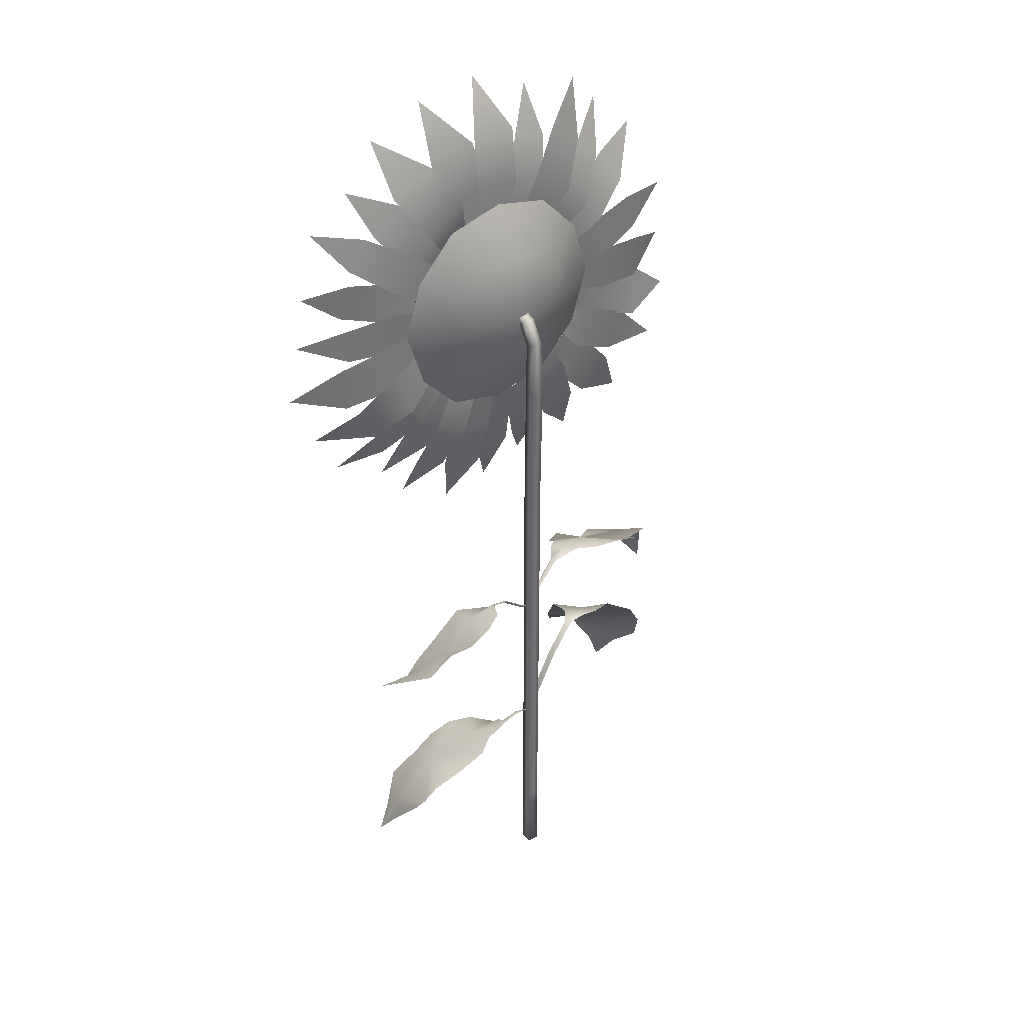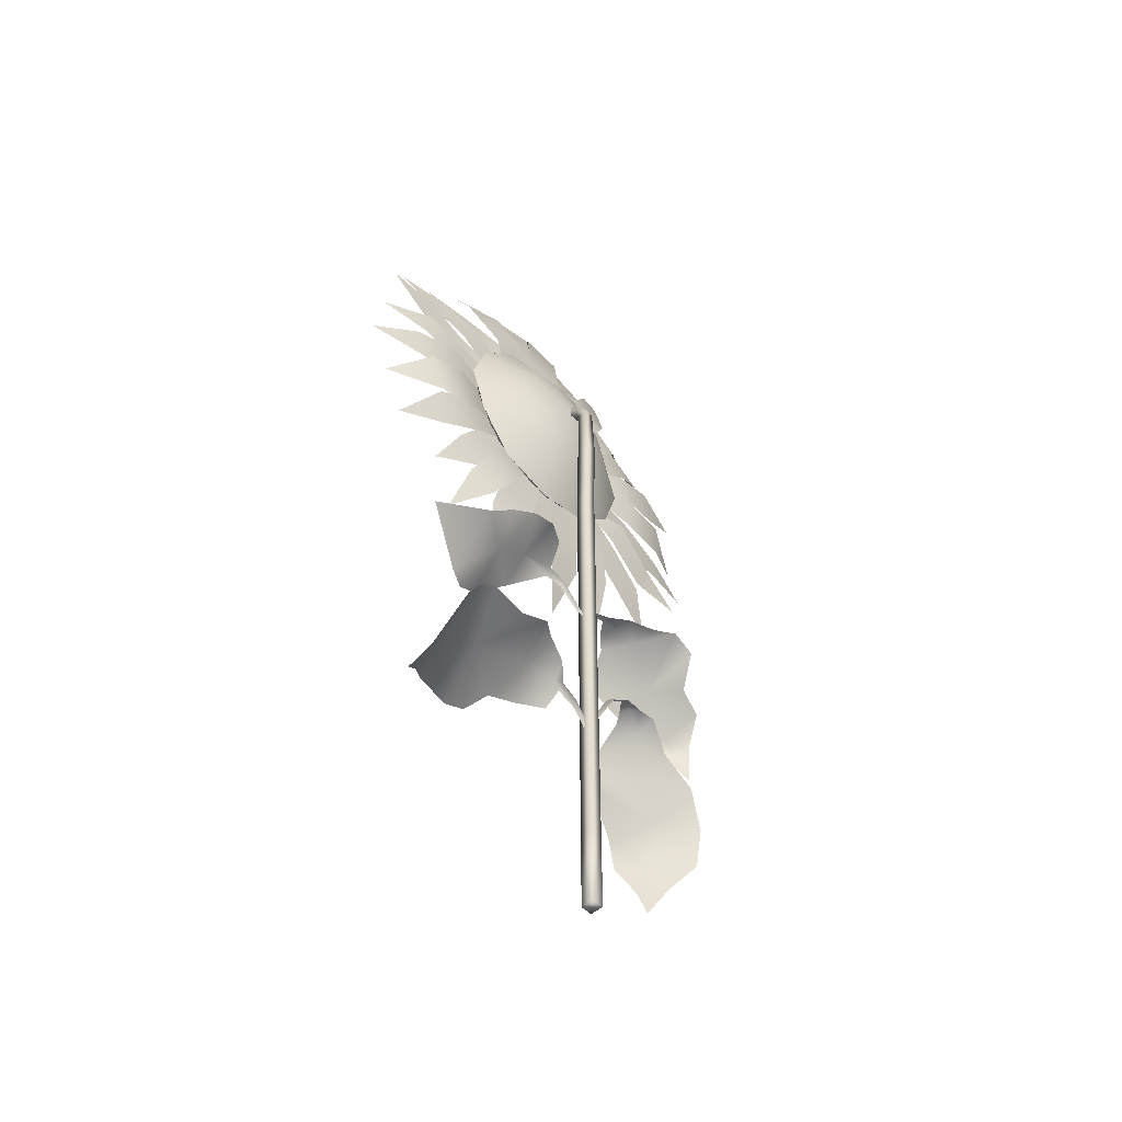
<metadata>
{"format":"obj","ext":"obj","renderer":"f3d","projection":"perspective","resolution":1024,"background":"white","views":[{"elev":37.2,"azim":142.3,"up":"+Y"},{"elev":-52.8,"azim":132.4,"up":"+Y"}]}
</metadata>
<code>
g racistSunflower_geo
v -0.0111 4.071e-12 -0.01264
v -0.01104 4.071e-12 0.01101
v 0.009979 4.071e-12 0.01178
v 0.0108 4.071e-12 -0.01098
v 0.009979 0.5933 0.01178
v -0.01104 0.5933 0.01101
v -0.0111 0.5933 -0.01264
v 0.0108 0.5933 -0.01098
v 0.009979 0.89 0.01178
v -0.01104 0.89 0.01101
v -0.0111 0.89 -0.01264
v 0.0108 0.89 -0.01098
v 0.009979 0.2965 0.01178
v -0.01104 0.2965 0.01101
v -0.0111 0.2965 -0.01264
v 0.0108 0.2965 -0.01098
v 0.009979 1.038 0.01178
v -0.01104 1.038 0.01101
v -0.0111 1.038 -0.01264
v 0.0108 1.038 -0.01098
v 0.009979 0.7416 0.01178
v -0.01104 0.7416 0.01101
v -0.0111 0.7416 -0.01264
v 0.0108 0.7416 -0.01098
v 0.009979 0.4449 0.01178
v -0.01104 0.4449 0.01101
v -0.0111 0.4449 -0.01264
v 0.0108 0.4449 -0.01098
v 0.009979 0.1482 0.01178
v -0.01104 0.1482 0.01101
v -0.0111 0.1482 -0.01264
v 0.0108 0.1482 -0.01098
v 0.01146 1.224 0.006814
v -0.01104 1.224 0.006045
v -0.0111 1.224 -0.01672
v 0.0108 1.224 -0.01594
v 0.01146 1.335 0.005402
v -0.007406 1.335 0.007291
v -0.007471 1.344 -0.01439
v 0.0108 1.345 -0.01539
v 0.01116 1.366 0.02399
v -0.006814 1.366 0.02362
v -0.008361 1.384 0.01027
v 0.01258 1.384 0.01301
v 0.01087 1.374 0.04457
v -0.007405 1.375 0.04345
v -0.007471 1.394 0.03794
v 0.01228 1.394 0.03935
v 0.09915 0.746 -0.003613
v 0.09753 0.7346 0.008682
v 0.1621 0.7556 -0.06638
v 0.1438 0.7109 0.06562
v 0.2073 0.7372 -0.07002
v 0.2084 0.6406 0.07697
v 0.2926 0.6826 -0.04491
v 0.282 0.6141 0.05292
v 0.09753 0.7433 0.003845
v 0.1575 0.7357 0.00518
v 0.2257 0.6796 0.001005
v 0.2821 0.6601 0.004056
v 0.377 0.6709 0.005912
v 0.2457 0.7239 -0.05431
v -0.0004464 0.6942 -0.0002808
v 0.0648 0.7381 -0.003487
v 0.06497 0.7371 0.002673
v 0.06712 0.7316 0.00456
v 0.02326 0.6986 0.003331
v 0.02326 0.7042 0.002499
v 0.02609 0.7065 -0.001934
v 0.2451 0.6199 0.07303
v 0.1223 0.7609 -0.045
v 0.3673 0.2968 -0.005376
v 0.3592 0.3723 -0.0695
v 0.3143 0.4168 -0.08517
v 0.2464 0.419 -0.07761
v 0.1602 0.4516 -0.06131
v 0.3529 0.2851 0.04633
v 0.3093 0.3297 0.08309
v 0.2385 0.3404 0.09782
v 0.1955 0.3644 0.09952
v 0.1247 0.406 0.05442
v 0.1915 0.4442 -0.08214
v 0.1667 0.4027 0.07302
v 0.1119 0.4448 -0.04281
v 0.08545 0.3974 0.01946
v 0.09703 0.4344 -0.01249
v 0.1632 0.427 -0.004642
v 0.261 0.3987 0.01056
v 0.3458 0.3178 0.01881
v 0.3839 0.2503 0.02884
v 0.09025 0.4253 -0.02361
v 0.08693 0.4246 -0.0136
v 0.08538 0.4186 -0.009811
v 0.04848 0.4248 -0.01489
v 0.04773 0.4248 -0.008783
v 0.04652 0.4188 -0.005685
v 0.01723 0.4117 -0.006592
v 0.01791 0.4108 -0.001981
v 0.01861 0.4064 0.0007775
v 0.002897 0.3921 0.003658
v 0.3441 0.3962 -0.08418
v -0.3121 0.6713 0.1031
v -0.2654 0.6867 0.1358
v -0.214 0.6945 0.1152
v -0.1667 0.7287 0.1255
v -0.1165 0.7679 0.0692
v -0.3508 0.6905 0.06075
v -0.3289 0.7305 0.02111
v -0.2738 0.7413 0.00614
v -0.2438 0.7827 -0.04124
v -0.1583 0.789 -0.02335
v -0.1302 0.7349 0.1059
v -0.1981 0.7979 -0.04268
v -0.09244 0.7768 0.05072
v -0.1139 0.7917 -0.00441
v -0.1049 0.7853 0.02198
v -0.1549 0.7851 0.02457
v -0.2236 0.7282 0.05485
v -0.3124 0.6953 0.08484
v -0.357 0.6108 0.07122
v -0.06882 0.7701 0.02258
v -0.06854 0.7759 0.01579
v -0.07181 0.7728 0.009489
v -0.01924 0.7296 0.008011
v -0.01776 0.7345 0.003986
v -0.02016 0.7308 0.0002226
v 0.0009532 0.7256 0.003247
v -0.2364 0.688 0.1256
v -0.3367 0.6652 0.0875
v -0.3314 0.3456 0.1109
v -0.3543 0.3861 0.06524
v -0.3419 0.4487 0.04187
v -0.2384 0.5563 0.03062
v -0.2974 0.341 0.1567
v -0.2675 0.3924 0.181
v -0.2367 0.4381 0.1664
v -0.1489 0.5486 0.1093
v -0.301 0.5112 0.025
v -0.1613 0.4824 0.139
v -0.1801 0.5809 0.005333
v -0.1378 0.5714 0.05704
v -0.1777 0.5684 0.04284
v -0.2812 0.4642 0.09744
v -0.3129 0.3692 0.1286
v -0.3103 0.2949 0.1449
v -0.1497 0.5827 0.009651
v -0.136 0.5848 0.02243
v -0.126 0.5774 0.03865
v -0.1168 0.581 0.008551
v -0.112 0.5817 0.01308
v -0.1084 0.5791 0.01883
v -0.06329 0.5287 -0.002936
v -0.05846 0.5294 0.001595
v -0.05489 0.5268 0.007342
v -0.0153 0.4344 -0.003074
v -0.01102 0.4346 0.00203
v -0.008197 0.4315 0.007933
v 0.00294 0.3693 0.0009133
v -0.1463 0.5111 0.1251
v -0.221 0.5081 0.0713
v -0.2698 0.5338 0.02781
v 0.1612 1.438 0.1104
v 0.1311 1.489 0.1104
v 0.08521 1.527 0.1104
v 0.02919 1.546 0.1104
v -0.02997 1.545 0.1104
v -0.08493 1.524 0.1104
v -0.1289 1.484 0.1104
v -0.1566 1.433 0.1104
v -0.1647 1.375 0.1104
v -0.1523 1.318 0.1104
v -0.1212 1.269 0.1104
v -0.07526 1.233 0.1104
v -0.0203 1.216 0.1104
v 0.03694 1.219 0.1104
v 0.0838 1.238 0.1104
v 0.1272 1.275 0.1104
v 0.1555 1.324 0.1104
v 0.1653 1.38 0.1104
v 0.1851 1.446 0.1206
v 0.1513 1.505 0.1206
v 0.09958 1.548 0.1206
v 0.03608 1.571 0.1206
v -0.0315 1.571 0.1206
v -0.095 1.548 0.1206
v -0.1468 1.505 0.1206
v -0.1806 1.446 0.1206
v -0.1923 1.38 0.1206
v -0.1806 1.313 0.1206
v -0.1468 1.255 0.1206
v -0.095 1.211 0.1206
v -0.0315 1.188 0.1206
v 0.03608 1.188 0.1206
v 0.09958 1.211 0.1206
v 0.1514 1.255 0.1206
v 0.1851 1.313 0.1183
v 0.1969 1.38 0.1206
v 0.00229 1.38 0.1104
v 0.1953 1.45 0.1026
v 0.1596 1.512 0.1026
v 0.105 1.557 0.1026
v 0.03795 1.582 0.1026
v -0.03337 1.582 0.1026
v -0.1004 1.557 0.1026
v -0.155 1.512 0.1026
v -0.1907 1.45 0.1026
v -0.2031 1.38 0.1026
v -0.1907 1.309 0.1026
v -0.155 1.248 0.1026
v -0.1004 1.202 0.1026
v -0.03337 1.177 0.1026
v 0.03795 1.177 0.1026
v 0.105 1.202 0.1026
v 0.1596 1.248 0.1026
v 0.1953 1.309 0.1003
v 0.2077 1.38 0.1026
v 0.1081 1.441 0.05559
v 0.0644 1.487 0.05559
v 0.002417 1.502 0.05559
v -0.05956 1.487 0.05559
v -0.1033 1.441 0.05559
v -0.1215 1.38 0.05559
v -0.1033 1.319 0.05559
v -0.05956 1.272 0.05559
v 0.002417 1.258 0.05559
v 0.06439 1.272 0.05559
v 0.1081 1.319 0.05559
v 0.1264 1.38 0.05559
v 0.002417 1.38 0.02232
v 0.1846 1.485 0.1033
v 0.1092 1.565 0.1033
v 0.002417 1.59 0.1033
v -0.1044 1.565 0.1033
v -0.1798 1.485 0.1033
v -0.2112 1.38 0.1033
v -0.1798 1.274 0.1033
v -0.1044 1.195 0.1033
v 0.002417 1.169 0.1033
v 0.1093 1.195 0.1033
v 0.1846 1.274 0.09978
v 0.2161 1.38 0.1033
v 0.02403 1.565 0.1134
v 0.0763 1.552 0.1134
v 0.02091 1.63 0.1163
v 0.11 1.609 0.1162
v 0.04563 1.72 0.1232
v 0.1337 1.699 0.1274
v 0.1199 1.8 0.1825
v 0.1071 1.52 0.113
v 0.152 1.494 0.1146
v 0.1344 1.571 0.1072
v 0.1975 1.518 0.1165
v 0.1941 1.633 0.1413
v 0.2542 1.588 0.1401
v 0.2905 1.676 0.174
v 0.1246 1.491 0.1102
v 0.163 1.436 0.1096
v 0.1991 1.548 0.1097
v 0.2422 1.486 0.1096
v 0.2792 1.596 0.135
v 0.3158 1.543 0.1331
v 0.3743 1.623 0.1643
v 0.1533 1.453 0.1036
v 0.1728 1.401 0.1036
v 0.2369 1.496 0.1219
v 0.2639 1.425 0.1219
v 0.3262 1.524 0.1203
v 0.3492 1.463 0.122
v 0.4251 1.527 0.1271
v 0.1576 1.42 0.1056
v 0.1659 1.353 0.1056
v 0.2426 1.436 0.109
v 0.2518 1.361 0.109
v 0.336 1.442 0.1071
v 0.3439 1.378 0.1071
v 0.4327 1.421 0.1425
v 0.1771 1.379 0.1106
v 0.169 1.312 0.1106
v 0.2732 1.378 0.09764
v 0.2571 1.286 0.09619
v 0.3602 1.36 0.1108
v 0.3555 1.28 0.1068
v 0.4514 1.312 0.1461
v 0.1781 1.337 0.112
v 0.1542 1.274 0.1085
v 0.2537 1.314 0.09099
v 0.2173 1.227 0.08939
v 0.339 1.271 0.08902
v 0.3014 1.201 0.09316
v 0.407 1.206 0.1454
v 0.1558 1.3 0.1111
v 0.1193 1.246 0.1111
v 0.2327 1.252 0.09479
v 0.1891 1.186 0.09845
v 0.3019 1.197 0.09756
v 0.2728 1.141 0.1174
v 0.3579 1.121 0.1507
v 0.1197 1.267 0.1094
v 0.07274 1.225 0.1094
v 0.1773 1.223 0.1103
v 0.1112 1.164 0.1103
v 0.2228 1.155 0.1177
v 0.1694 1.109 0.1188
v 0.2606 1.069 0.1458
v 0.1058 1.238 0.1106
v 0.04964 1.208 0.1106
v 0.1501 1.162 0.1004
v 0.08726 1.129 0.0992
v 0.1864 1.082 0.1234
v 0.1328 1.054 0.1169
v 0.2005 0.9905 0.1642
v 0.07337 1.215 0.1071
v 0.01075 1.199 0.1071
v 0.1098 1.13 0.1115
v 0.02228 1.11 0.1118
v 0.1238 1.042 0.1235
v 0.04552 1.023 0.1182
v 0.1067 0.9472 0.1456
v 0.02483 1.221 0.1036
v -0.03255 1.22 0.1047
v 0.04656 1.13 0.1201
v -0.03764 1.126 0.12
v 0.04549 1.038 0.1177
v -0.03189 1.039 0.1279
v 0.003613 0.9481 0.1577
v -0.00524 1.205 0.1042
v -0.0699 1.221 0.1042
v -0.02315 1.127 0.1103
v -0.1009 1.147 0.1107
v -0.05022 1.038 0.1306
v -0.1185 1.053 0.1311
v -0.1028 0.9567 0.1808
v -0.04699 1.221 0.105
v -0.107 1.252 0.105
v -0.08006 1.133 0.101
v -0.1602 1.175 0.101
v -0.1329 1.055 0.1301
v -0.1937 1.087 0.1184
v -0.2065 0.9879 0.1572
v -0.1161 1.23 0.1103
v -0.1467 1.261 0.1103
v -0.1521 1.151 0.1134
v -0.2176 1.211 0.1131
v -0.2179 1.088 0.1136
v -0.2804 1.142 0.1119
v -0.3211 1.05 0.135
v -0.1505 1.258 0.1131
v -0.1678 1.294 0.1131
v -0.1904 1.211 0.09925
v -0.2249 1.289 0.09844
v -0.2838 1.164 0.1118
v -0.319 1.237 0.1128
v -0.3886 1.166 0.1084
v -0.1618 1.304 0.1108
v -0.1724 1.347 0.1108
v -0.245 1.261 0.1175
v -0.2655 1.344 0.1175
v -0.3412 1.227 0.106
v -0.3616 1.317 0.1251
v -0.4367 1.258 0.1294
v -0.1803 1.342 0.1134
v -0.1803 1.39 0.1134
v -0.2527 1.323 0.1011
v -0.2526 1.409 0.1011
v -0.3404 1.32 0.1041
v -0.3425 1.404 0.1026
v -0.4323 1.366 0.1478
v -0.1936 1.396 0.1106
v -0.179 1.447 0.1106
v -0.2496 1.398 0.09635
v -0.2297 1.477 0.1033
v -0.3365 1.429 0.1099
v -0.315 1.501 0.1062
v -0.4174 1.49 0.1322
v -0.1672 1.436 0.1094
v -0.1291 1.492 0.1094
v -0.2415 1.479 0.09948
v -0.1917 1.552 0.1073
v -0.312 1.533 0.1245
v -0.2756 1.595 0.145
v -0.3709 1.621 0.1776
v -0.1419 1.475 0.1113
v -0.1055 1.508 0.1094
v -0.2027 1.523 0.09575
v -0.1463 1.573 0.1008
v -0.2608 1.596 0.138
v -0.2127 1.639 0.138
v -0.2991 1.687 0.1975
v -0.1081 1.502 0.1088
v -0.04835 1.534 0.1088
v -0.1606 1.57 0.09744
v -0.08865 1.618 0.1036
v -0.2014 1.654 0.1232
v -0.1374 1.698 0.1201
v -0.2097 1.765 0.1527
v -0.0706 1.551 0.1079
v -0.02011 1.564 0.1083
v -0.104 1.607 0.1037
v -0.03024 1.628 0.1132
v -0.1207 1.683 0.1272
v -0.05522 1.7 0.1282
v -0.1072 1.778 0.1696
v 0.07284 1.561 0.1119
v 0.1245 1.526 0.1122
v 0.08614 1.617 0.09968
v 0.1555 1.567 0.09956
v 0.136 1.697 0.1239
v 0.2172 1.658 0.1279
v 0.2259 1.755 0.1825
v -0.02478 1.572 0.1049
v 0.03177 1.573 0.1115
v -0.0452 1.626 0.1105
v 0.0427 1.629 0.1105
v -0.04538 1.723 0.1237
v 0.04074 1.726 0.1237
v 0.0006708 1.816 0.1825
v 0.1475 1.327 0.1104
v 0.1202 1.281 0.1104
v 0.07929 1.246 0.1104
v 0.03497 1.228 0.1104
v -0.01891 1.226 0.1104
v -0.07062 1.242 0.1104
v -0.1145 1.275 0.1104
v -0.1434 1.321 0.1104
v -0.1554 1.375 0.1104
v -0.1472 1.429 0.1104
v -0.1213 1.478 0.1104
v -0.07909 1.514 0.1104
v -0.02788 1.534 0.1104
v 0.02748 1.536 0.1104
v 0.07954 1.517 0.1104
v 0.1227 1.482 0.1104
v 0.1508 1.434 0.1104
v 0.1539 1.38 0.1104
v 0.09915 0.746 -0.003613
v 0.09753 0.7433 0.003845
v 0.09753 0.7346 0.008682
v 0.08693 0.4246 -0.0136
v 0.09025 0.4253 -0.02361
v 0.08538 0.4186 -0.009811
v -0.06854 0.7759 0.01579
v -0.06882 0.7701 0.02258
v -0.07181 0.7728 0.009489
v -0.112 0.5817 0.01308
v -0.1168 0.581 0.008551
v -0.1084 0.5791 0.01883
v -0.01102 0.4346 0.00203
v -0.0153 0.4344 -0.003074
v -0.008197 0.4315 0.007933
v 0.1851 1.446 0.1206
v 0.1513 1.505 0.1206
v 0.09958 1.548 0.1206
v 0.03608 1.571 0.1206
v -0.0315 1.571 0.1206
v -0.095 1.548 0.1206
v -0.1468 1.505 0.1206
v -0.1806 1.446 0.1206
v -0.1923 1.38 0.1206
v -0.1806 1.313 0.1206
v -0.1468 1.255 0.1206
v -0.095 1.211 0.1206
v -0.0315 1.188 0.1206
v 0.03608 1.188 0.1206
v 0.09958 1.211 0.1206
v 0.1514 1.255 0.1206
v 0.1851 1.313 0.1183
v 0.1969 1.38 0.1206
v 0.1272 1.275 0.1104
v 0.1555 1.324 0.1104
v 0.0838 1.238 0.1104
v 0.03694 1.219 0.1104
v -0.0203 1.216 0.1104
v -0.07526 1.233 0.1104
v -0.1212 1.269 0.1104
v -0.1523 1.318 0.1104
v -0.1647 1.375 0.1104
v -0.1566 1.433 0.1104
v -0.1289 1.484 0.1104
v -0.08493 1.524 0.1104
v -0.02997 1.545 0.1104
v 0.02919 1.546 0.1104
v 0.08521 1.527 0.1104
v 0.1311 1.489 0.1104
v 0.1612 1.438 0.1104
v 0.1653 1.38 0.1104
g racistSunflower_geo_0
f 44 47 48
f 41 44 48
f 37 44 41
f 38 37 41
f 34 37 38
f 35 34 38
f 19 34 35
f 20 19 35
f 12 19 20
f 9 12 20
f 21 12 9
f 22 21 9
f 6 21 22
f 7 6 22
f 27 6 7
f 28 27 7
f 16 27 28
f 13 16 28
f 29 16 13
f 30 29 13
f 2 29 30
f 1 2 30
f 3 2 1
f 4 3 1
f 32 3 4
f 31 32 4
f 15 32 31
f 14 15 31
f 26 15 14
f 25 26 14
f 5 26 25
f 8 5 25
f 24 5 8
f 23 24 8
f 11 24 23
f 10 11 23
f 18 11 10
f 17 18 10
f 33 18 17
f 36 33 17
f 40 33 36
f 39 40 36
f 43 40 39
f 42 43 39
f 46 43 42
f 45 46 42
f 29 2 3
f 32 29 3
f 16 29 32
f 15 16 32
f 27 16 15
f 26 27 15
f 6 27 26
f 5 6 26
f 21 6 5
f 24 21 5
f 12 21 24
f 11 12 24
f 19 12 11
f 18 19 11
f 34 19 18
f 33 34 18
f 37 34 33
f 40 37 33
f 44 37 40
f 43 44 40
f 47 44 43
f 46 47 43
f 31 4 1
f 30 31 1
f 14 31 30
f 13 14 30
f 25 14 13
f 28 25 13
f 8 25 28
f 7 8 28
f 23 8 7
f 22 23 7
f 10 23 22
f 9 10 22
f 17 10 9
f 20 17 9
f 36 17 20
f 35 36 20
f 39 36 35
f 38 39 35
f 42 39 38
f 41 42 38
f 45 42 41
f 48 45 41
f 181 163 180
f 164 163 181
f 182 164 181
f 165 164 182
f 183 165 182
f 166 165 183
f 184 166 183
f 167 166 184
f 185 167 184
f 168 167 185
f 186 168 185
f 169 168 186
f 187 169 186
f 170 169 187
f 188 170 187
f 171 170 188
f 189 171 188
f 172 171 189
f 190 172 189
f 173 172 190
f 191 173 190
f 174 173 191
f 192 174 191
f 175 174 192
f 193 175 192
f 176 175 193
f 194 176 193
f 177 176 194
f 195 177 194
f 178 177 195
f 196 178 195
f 179 178 196
f 197 179 196
f 162 179 197
f 180 162 197
f 163 162 180
f 200 452 451
f 450 200 451
f 199 200 450
f 216 199 450
f 203 455 454
f 453 203 454
f 202 203 453
f 452 202 453
f 201 202 452
f 200 201 452
f 206 458 457
f 456 206 457
f 205 206 456
f 455 205 456
f 204 205 455
f 203 204 455
f 209 461 460
f 459 209 460
f 208 209 459
f 458 208 459
f 207 208 458
f 206 207 458
f 212 464 463
f 462 212 463
f 211 212 462
f 461 211 462
f 210 211 461
f 209 210 461
f 216 450 467
f 466 216 467
f 215 216 466
f 465 215 466
f 214 215 465
f 464 214 465
f 213 214 464
f 212 213 464
f 218 231 230
f 232 231 218
f 219 232 218
f 220 232 219
f 229 220 219
f 221 220 229
f 222 221 229
f 234 221 222
f 235 234 222
f 220 233 232
f 234 233 220
f 221 234 220
f 222 236 235
f 223 236 222
f 229 223 222
f 224 223 229
f 225 224 229
f 238 224 225
f 226 238 225
f 239 238 226
f 240 239 226
f 224 236 223
f 237 236 224
f 238 237 224
f 228 230 241
f 240 228 241
f 227 228 240
f 226 227 240
f 229 227 226
f 225 229 226
f 418 468 417
f 470 468 418
f 419 470 418
f 471 470 419
f 420 471 419
f 472 471 420
f 421 472 420
f 473 472 421
f 422 473 421
f 474 473 422
f 423 474 422
f 475 474 423
f 424 475 423
f 476 475 424
f 425 476 424
f 477 476 425
f 426 477 425
f 478 477 426
f 427 478 426
f 479 478 427
f 428 479 427
f 480 479 428
f 429 480 428
f 481 480 429
f 430 481 429
f 482 481 430
f 431 482 430
f 483 482 431
f 432 483 431
f 484 483 432
f 433 484 432
f 485 484 433
f 434 485 433
f 469 485 434
f 417 469 434
f 468 469 417
f 217 218 230
f 228 217 230
f 229 217 228
f 227 229 228
f 218 229 219
f 217 229 218
g racistSunflower_geo_1
f 68 63 67
f 69 63 68
f 65 69 68
f 64 69 65
f 57 64 65
f 49 64 57
f 85 92 93
f 86 92 85
f 87 86 85
f 84 86 87
f 76 84 87
f 98 100 99
f 97 100 98
f 95 97 98
f 94 97 95
f 438 94 95
f 439 94 438
f 125 126 443
f 441 125 443
f 124 125 441
f 442 124 441
f 143 136 139
f 159 143 139
f 160 143 159
f 137 160 159
f 142 160 137
f 141 142 137
f 147 142 141
f 148 147 141
f 150 147 148
f 151 150 148
f 153 156 155
f 152 153 155
f 444 153 152
f 445 444 152
f 153 444 446
f 154 153 446
f 156 153 154
f 157 156 154
f 447 158 448
f 449 158 447
f 246 247 248
f 245 247 246
f 244 245 246
f 243 245 244
f 242 243 244
f 253 254 255
f 252 254 253
f 251 252 253
f 250 252 251
f 249 250 251
f 260 261 262
f 259 261 260
f 258 259 260
f 257 259 258
f 256 257 258
f 267 268 269
f 266 268 267
f 265 266 267
f 264 266 265
f 263 264 265
f 274 275 276
f 273 275 274
f 272 273 274
f 271 273 272
f 270 271 272
f 281 282 283
f 280 282 281
f 279 280 281
f 278 280 279
f 277 278 279
f 288 289 290
f 287 289 288
f 286 287 288
f 285 287 286
f 284 285 286
f 295 296 297
f 294 296 295
f 293 294 295
f 292 294 293
f 291 292 293
f 302 303 304
f 301 303 302
f 300 301 302
f 299 301 300
f 298 299 300
f 309 310 311
f 308 310 309
f 307 308 309
f 306 308 307
f 305 306 307
f 316 317 318
f 315 317 316
f 314 315 316
f 313 315 314
f 312 313 314
f 323 324 325
f 322 324 323
f 321 322 323
f 320 322 321
f 319 320 321
f 330 331 332
f 329 331 330
f 328 329 330
f 327 329 328
f 326 327 328
f 337 338 339
f 336 338 337
f 335 336 337
f 334 336 335
f 333 334 335
f 344 345 346
f 343 345 344
f 342 343 344
f 341 343 342
f 340 341 342
f 351 352 353
f 350 352 351
f 349 350 351
f 348 350 349
f 347 348 349
f 358 359 360
f 357 359 358
f 356 357 358
f 355 357 356
f 354 355 356
f 365 366 367
f 364 366 365
f 363 364 365
f 362 364 363
f 361 362 363
f 372 373 374
f 371 373 372
f 370 371 372
f 369 371 370
f 368 369 370
f 379 380 381
f 378 380 379
f 377 378 379
f 376 378 377
f 375 376 377
f 386 387 388
f 385 387 386
f 384 385 386
f 383 385 384
f 382 383 384
f 393 394 395
f 392 394 393
f 391 392 393
f 390 392 391
f 389 390 391
f 400 401 402
f 399 401 400
f 398 399 400
f 397 399 398
f 396 397 398
f 407 408 409
f 406 408 407
f 405 406 407
f 404 406 405
f 403 404 405
f 414 415 416
f 413 415 414
f 412 413 414
f 411 413 412
f 410 411 412
f 59 62 53
f 55 62 59
f 60 55 59
f 61 55 60
f 56 61 60
f 65 50 57
f 66 50 65
f 68 66 65
f 67 66 68
f 59 70 56
f 54 70 59
f 52 54 59
f 58 436 437
f 435 436 58
f 71 435 58
f 58 59 53
f 52 59 58
f 437 52 58
f 58 51 71
f 53 51 58
f 89 90 72
f 77 90 89
f 78 77 89
f 88 74 75
f 101 74 88
f 89 101 88
f 73 101 89
f 72 73 89
f 87 81 83
f 88 87 83
f 82 87 88
f 75 82 88
f 76 87 82
f 81 87 85
f 79 78 89
f 88 79 89
f 80 79 88
f 83 80 88
f 91 86 84
f 92 86 91
f 96 98 99
f 95 98 96
f 440 95 96
f 438 95 440
f 129 120 102
f 107 120 129
f 119 107 129
f 108 107 119
f 109 108 119
f 119 128 104
f 103 128 119
f 102 103 119
f 117 106 114
f 112 106 117
f 118 112 117
f 105 112 118
f 104 105 118
f 118 110 109
f 113 110 118
f 117 113 118
f 111 113 117
f 115 111 117
f 116 122 123
f 121 122 116
f 114 121 116
f 116 117 114
f 115 117 116
f 123 115 116
f 127 125 124
f 126 125 127
f 144 145 134
f 130 145 144
f 131 130 144
f 142 140 133
f 161 142 133
f 160 142 161
f 138 160 161
f 143 160 138
f 132 143 138
f 144 143 132
f 131 144 132
f 144 136 143
f 135 136 144
f 134 135 144
f 147 150 149
f 146 147 149
f 142 147 146
f 140 142 146
f 59 56 60
f 119 118 109
f 104 118 119
f 129 102 119
g racistSunflower_geo_2
f 198 432 431
f 433 432 198
f 434 433 198
f 198 429 428
f 430 429 198
f 431 430 198
f 198 426 425
f 427 426 198
f 428 427 198
f 198 423 422
f 424 423 198
f 425 424 198
f 198 420 419
f 421 420 198
f 422 421 198
f 198 417 434
f 418 417 198
f 419 418 198

</code>
